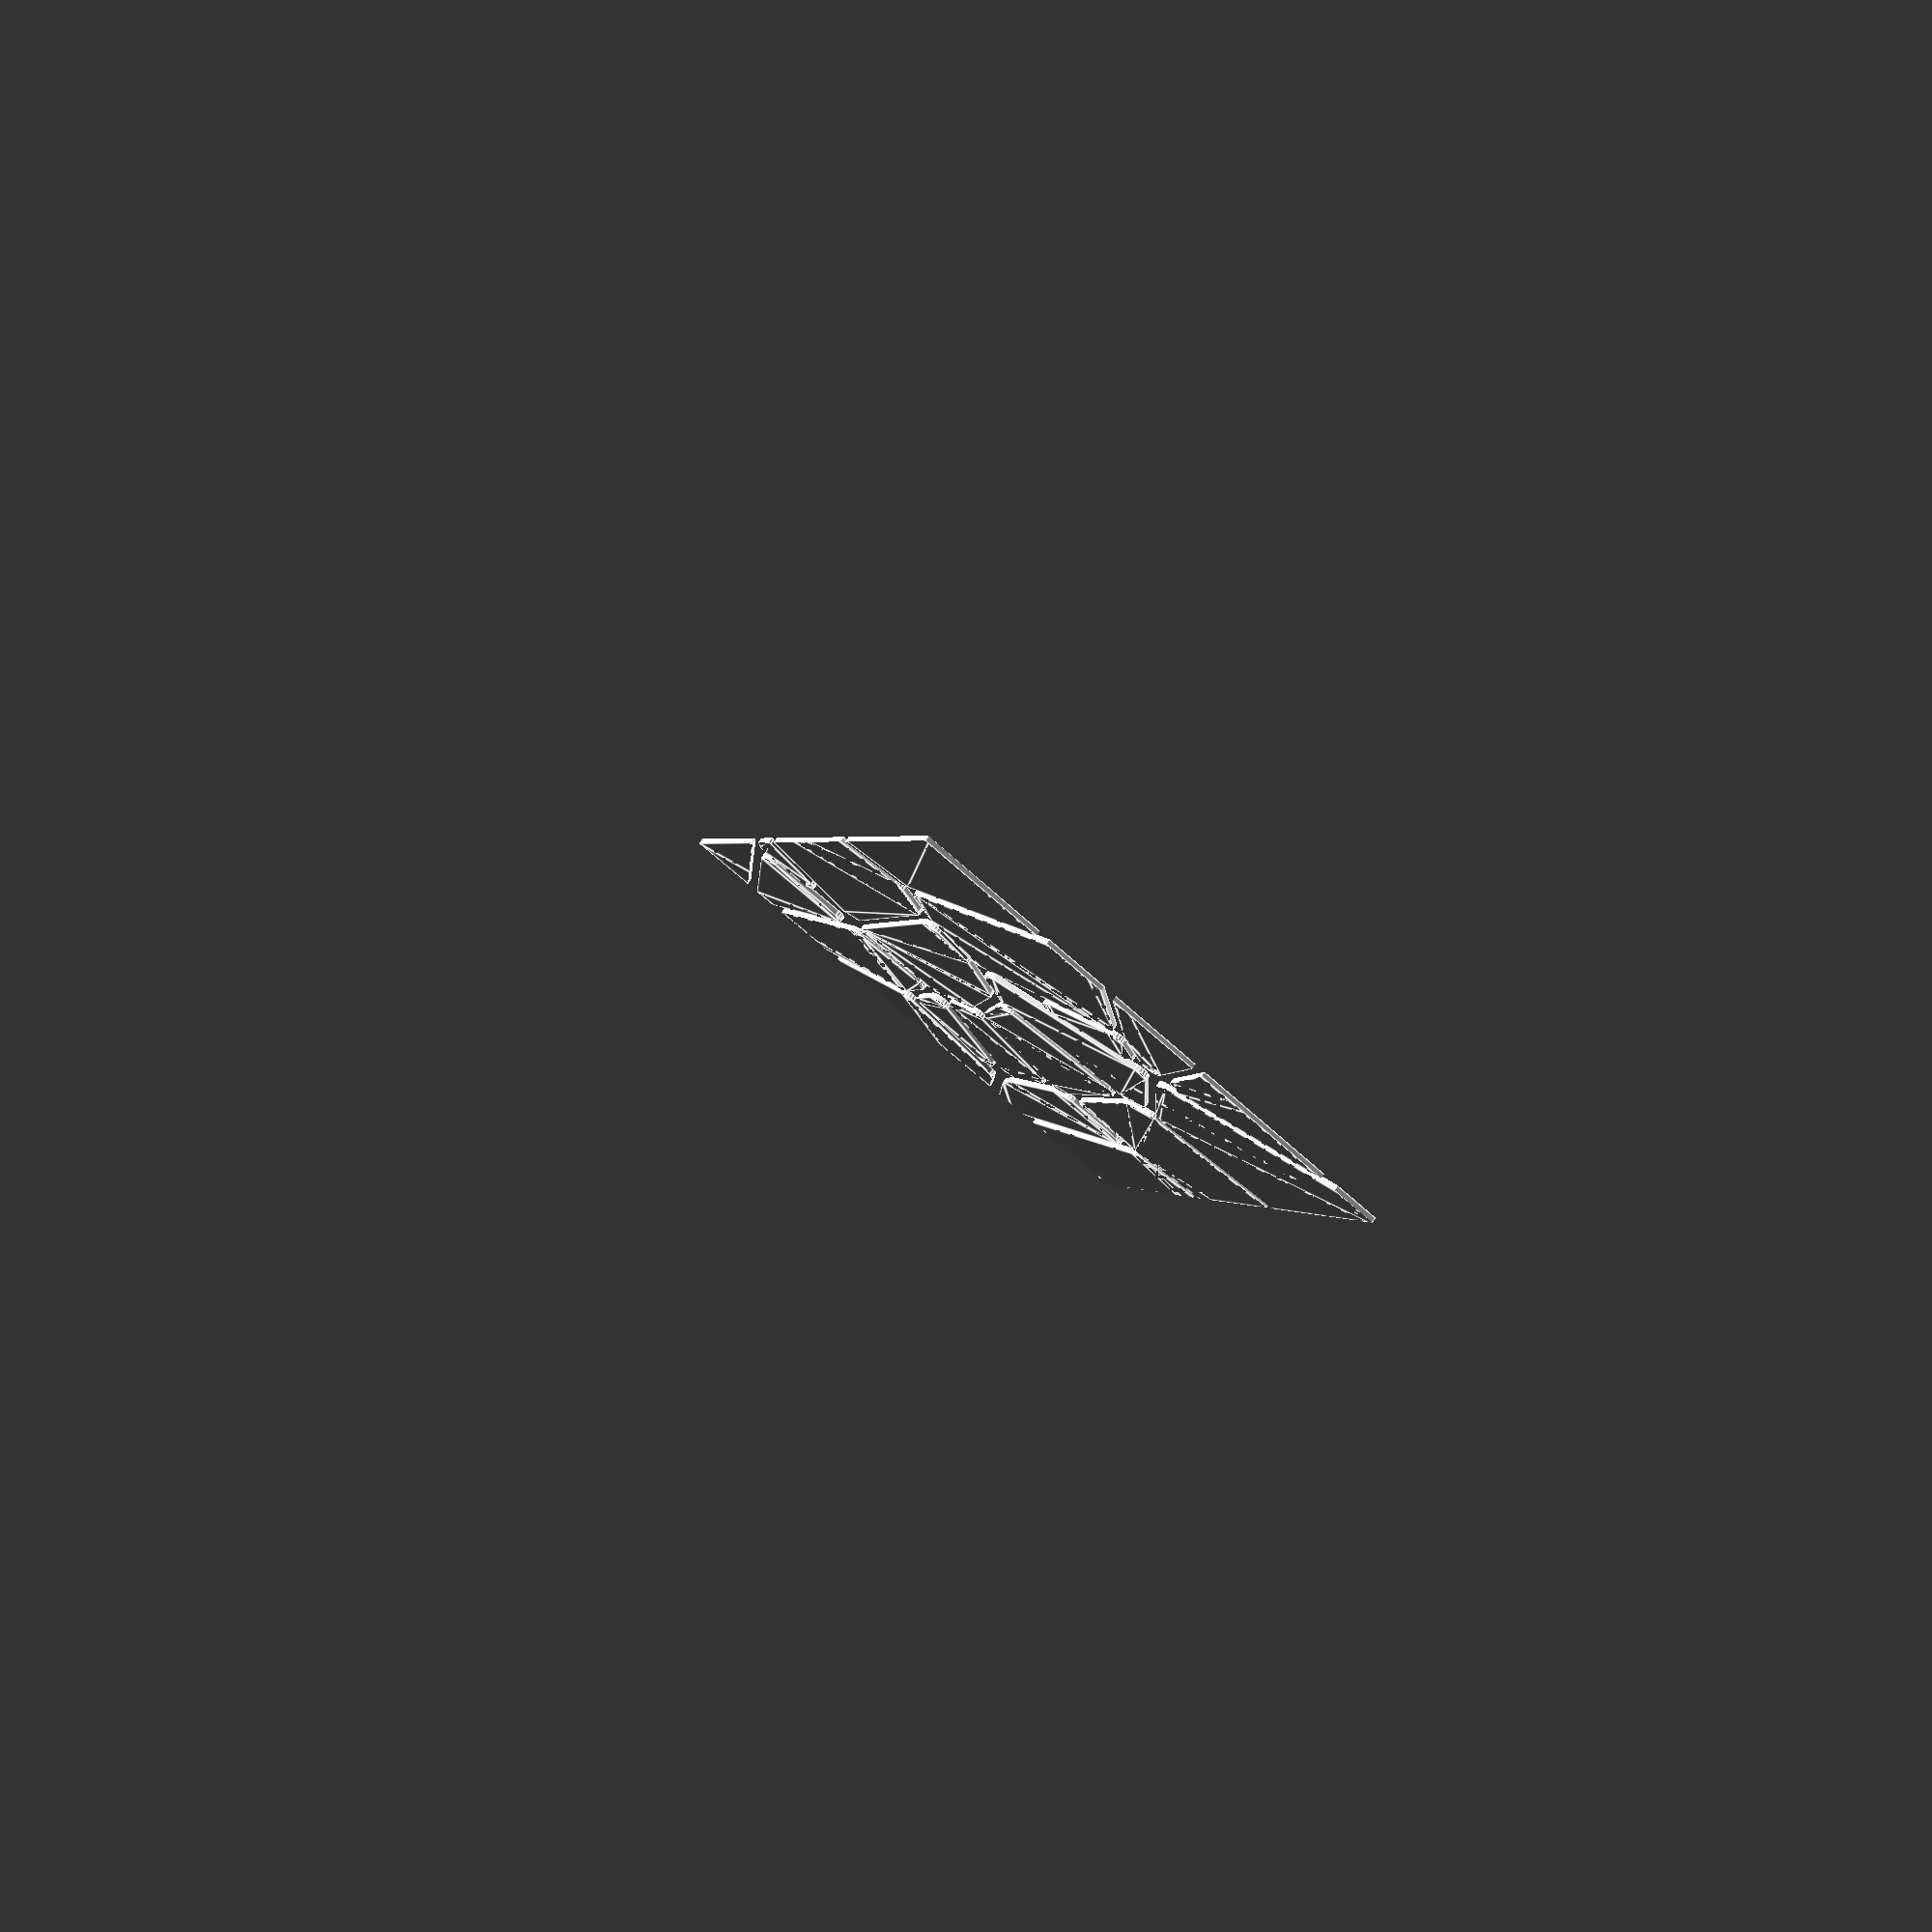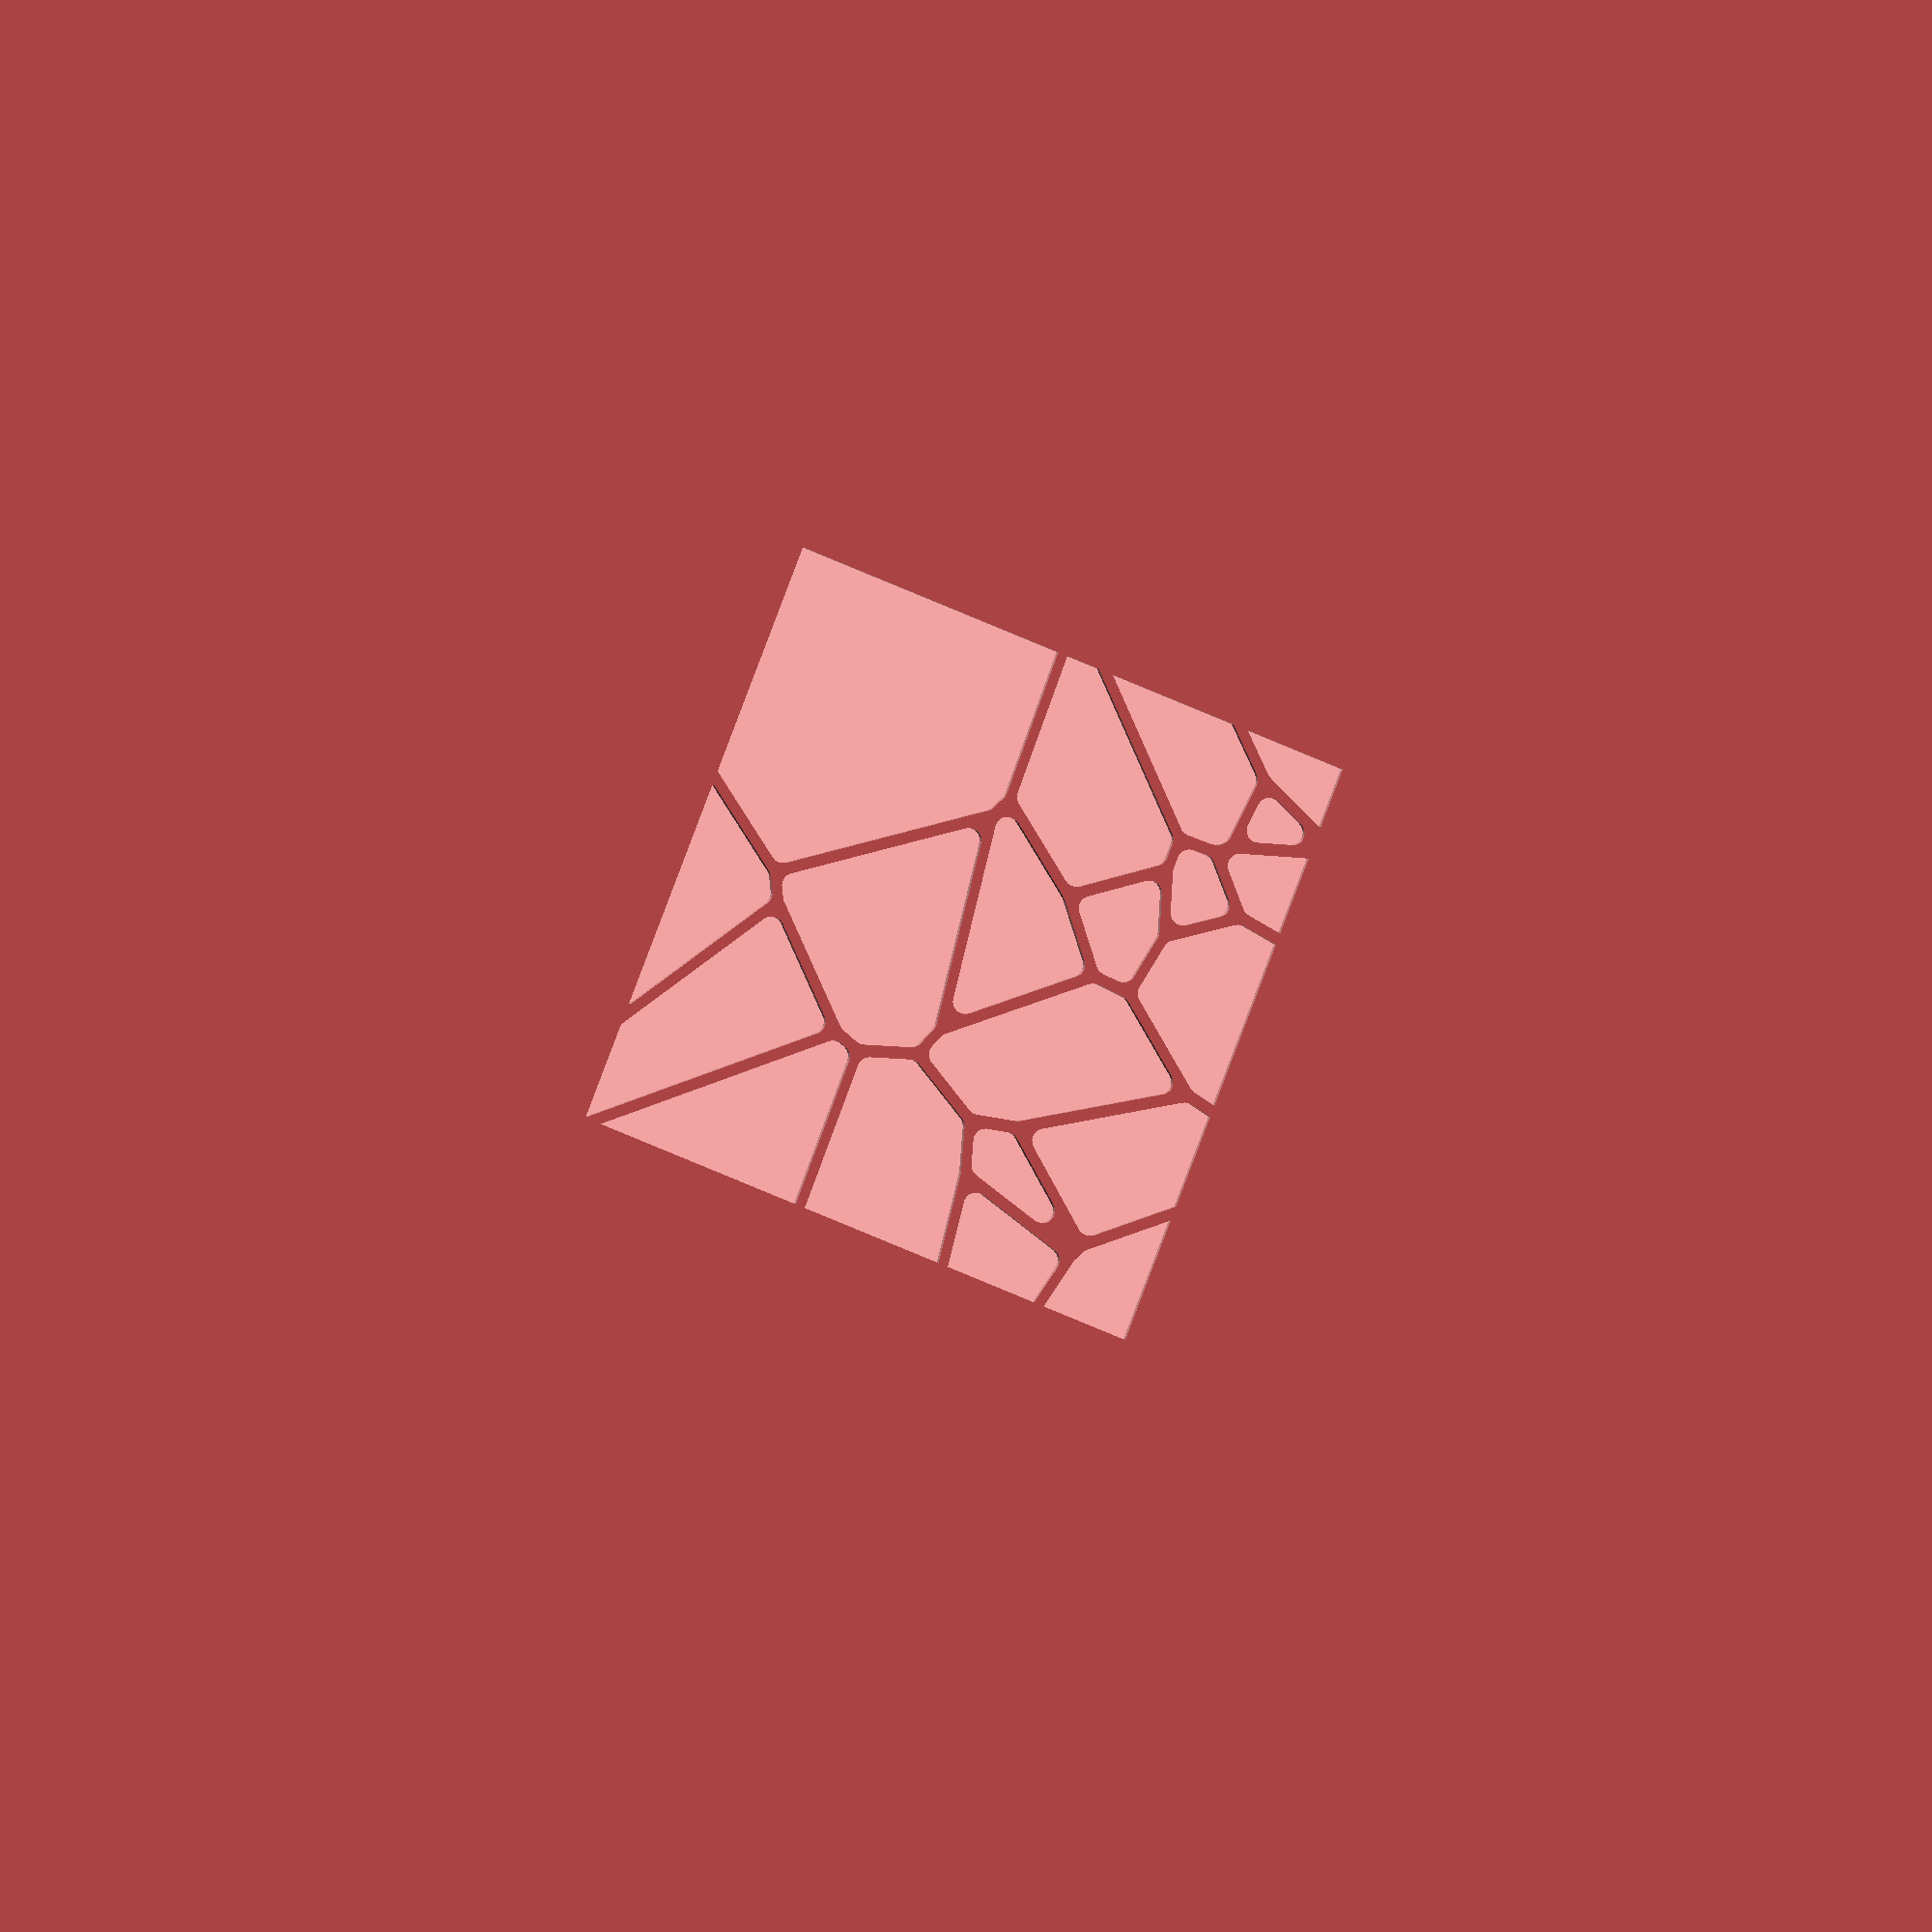
<openscad>
///////////////////////////////////////////////////////////////////////////////
// The Voronoi code below this line is derived from the voronoi code available
// on Thingiverse at http://www.thingiverse.com/thing:47649
//
// (c)2013 Felipe Sanches <juca@members.fsf.org>
// licensed under the terms of the GNU GPL version 3 (or later)

function normalize(v) = v / (sqrt(v[0] * v[0] + v[1] * v[1]));

module voronoi(points, L = 200, thickness = 1, round = 6, nuclei = true) {
	for (p = points) {
		difference() {
			minkowski() {
				intersection_for(p1 = points){
					if (p != p1) {
						angle = 90 + atan2(p[1] - p1[1], p[0] - p1[0]);

						translate((p + p1) / 2 - normalize(p1 - p) * (thickness + round))
						rotate([0, 0, angle])
						translate([-L, -L])
						square([2 * L, L]);
					}
				}
				circle(r = round, $fn = 20);
			}
			if (nuclei)
				translate(p) circle(r = 1, $fn = 20);
		}
	}
}

module my_random_voronoi(   
                            xsize = 100,
                            ysize = 100, 
                            center = false,
                            n = 20,
                            thickness = 1,
                            round = 2,
                            seed = undef)
{
    xmin=0;
    ymin=0;
    L = max(xsize,ysize);
    seed = seed == undef ? rands(0, 100, 1)[0] : seed;
	echo("Seed", seed);

	// Generate points.
	x = rands(xmin, xsize, n, seed);
	y = rands(ymin, ysize, n, seed + 1);    
	points = [ for (i = [0 : n - 1]) [x[i], y[i]] ];
        
	// Center Voronoi.
	offset_x = center ? -(max(x) - min(x)) / 2 : 0;
	offset_y = center ? -(max(y) - min(y)) / 2 : 0;
    
    intersection()
    {
        square([xsize,ysize],center=center);
        translate([offset_x, offset_y])    
            voronoi(points, L = L, thickness = thickness, round = round, nuclei = false);
    }
}

my_random_voronoi(xsize=100, ysize=100, n=20, round=2, thickness=1, center=true);
</openscad>
<views>
elev=106.2 azim=119.0 roll=145.6 proj=p view=edges
elev=182.4 azim=158.0 roll=341.4 proj=o view=solid
</views>
